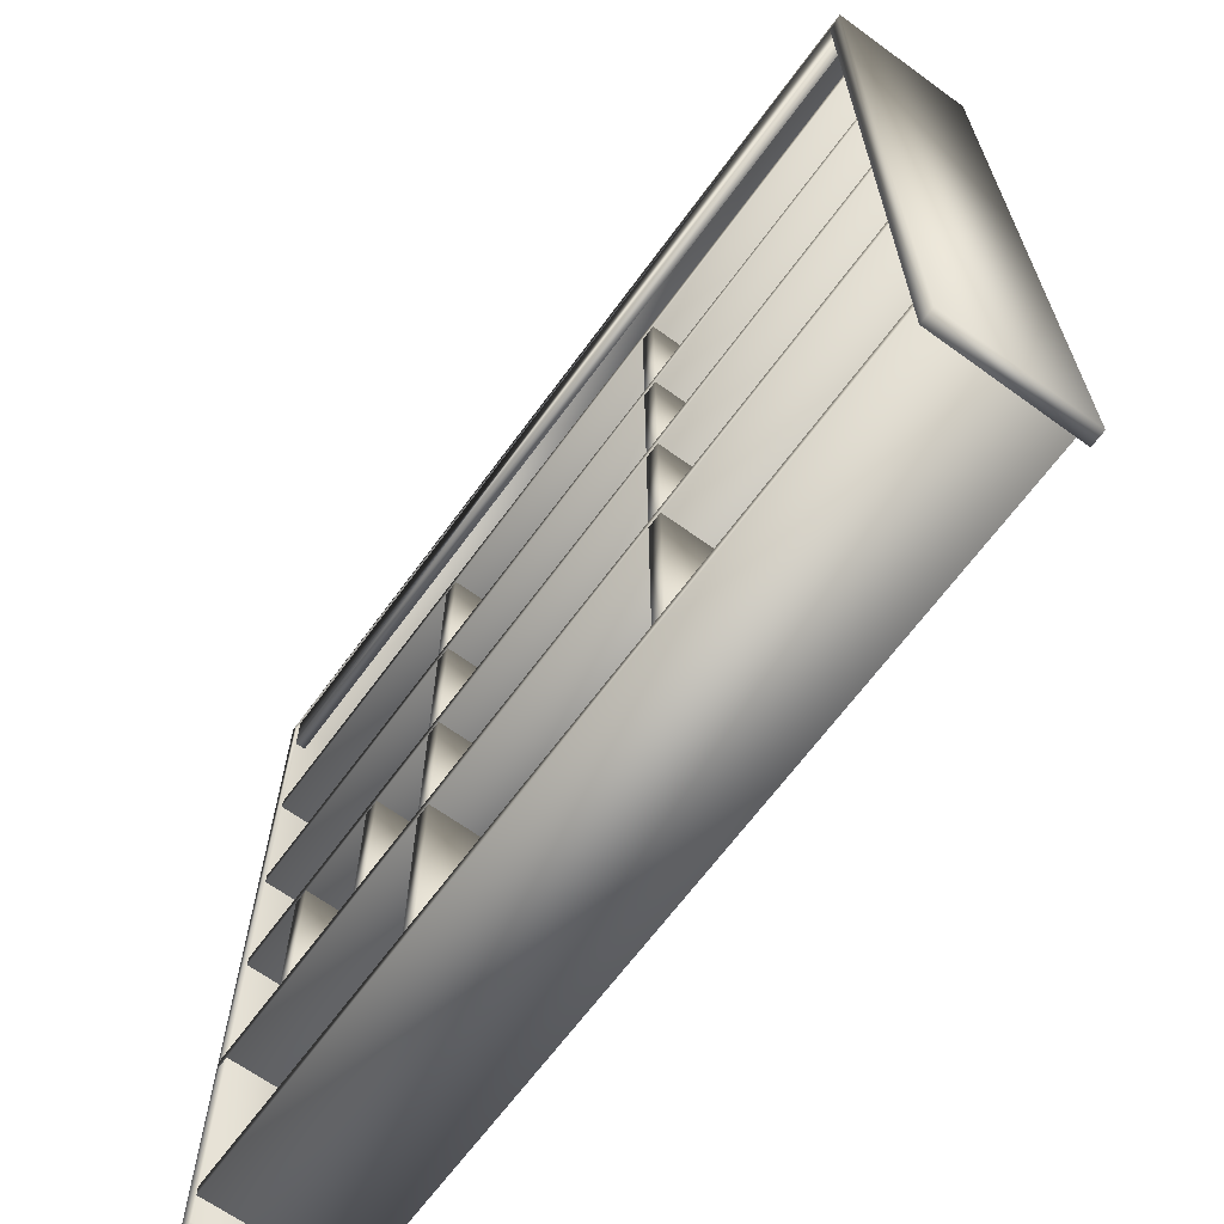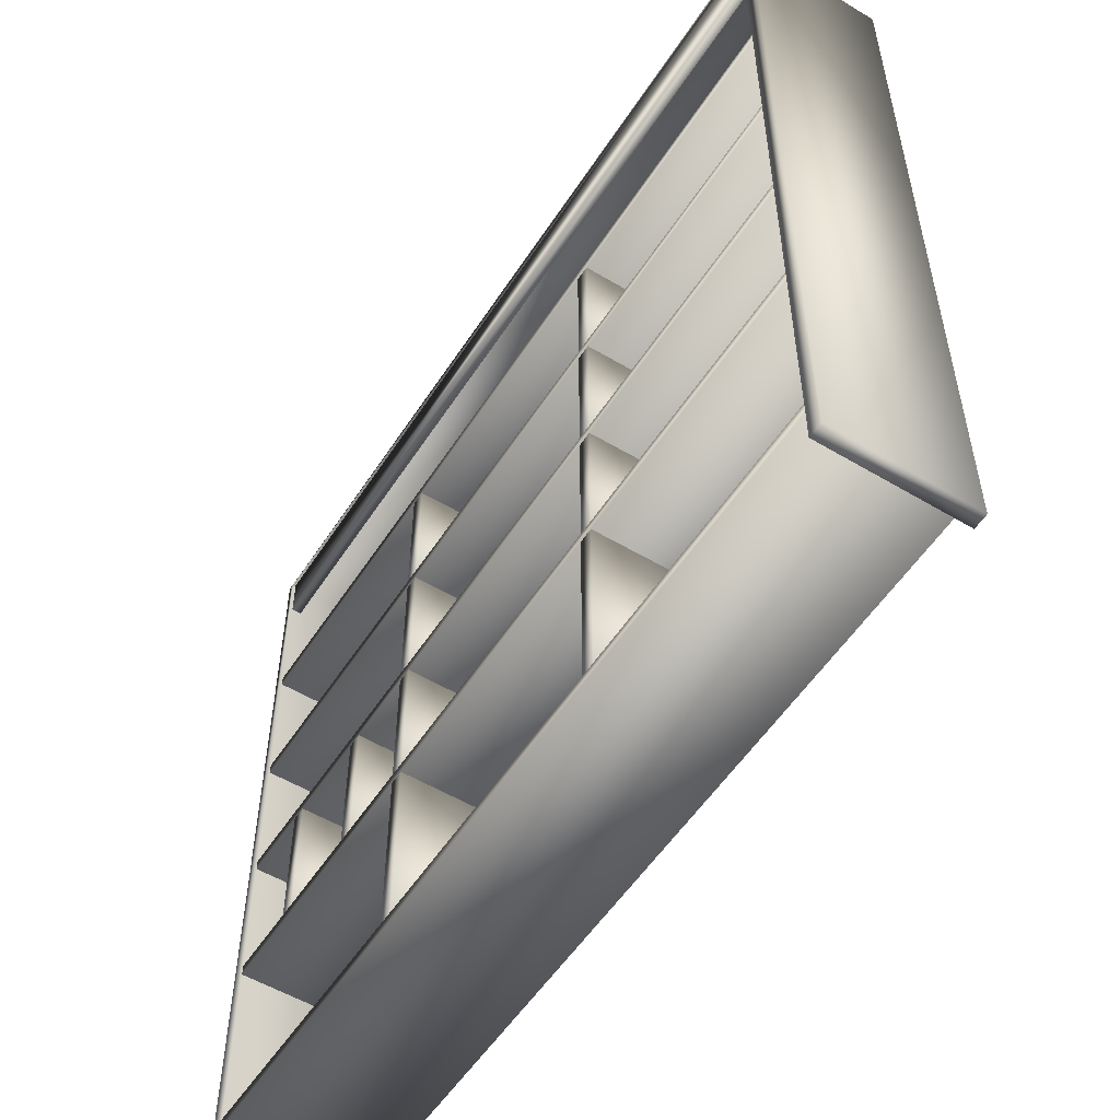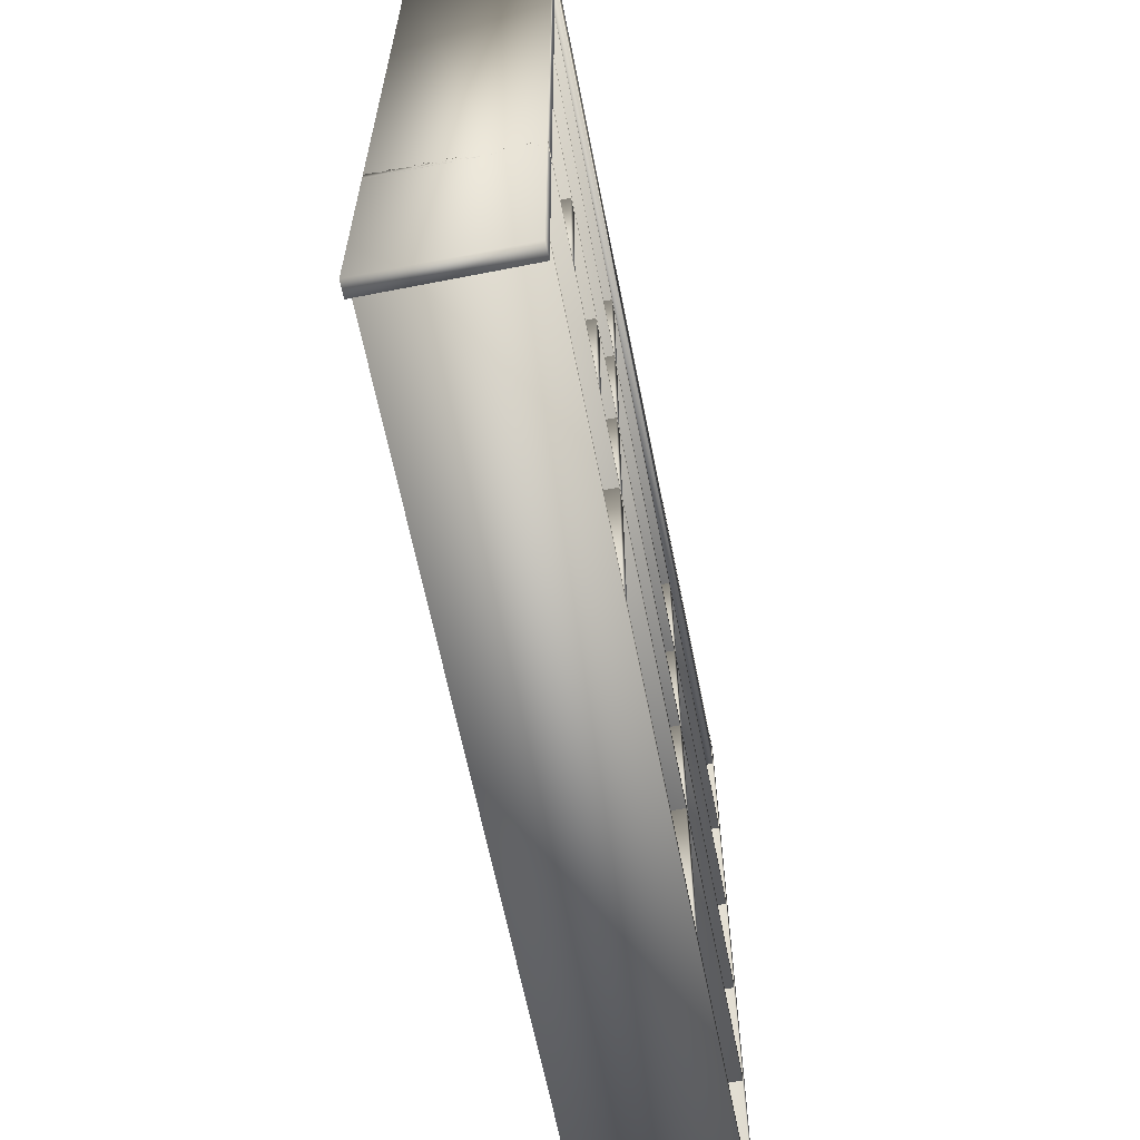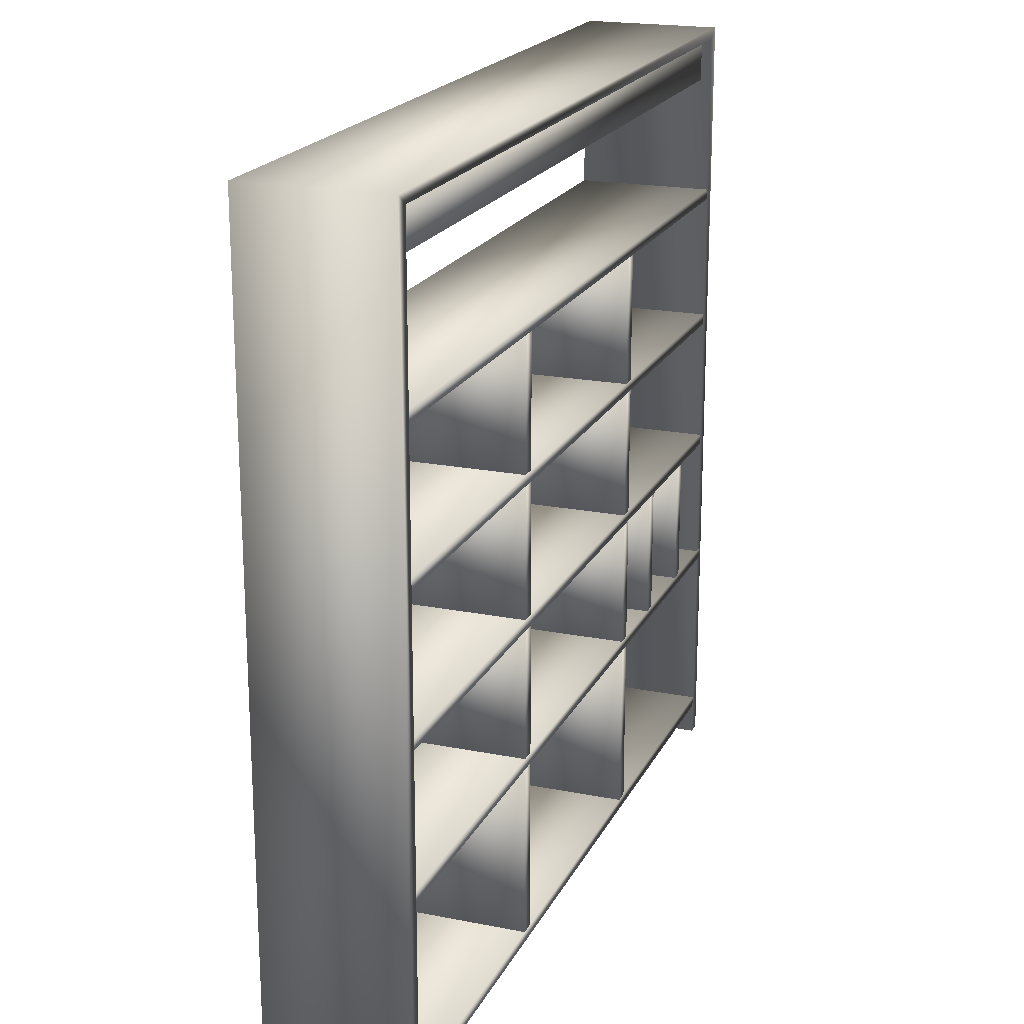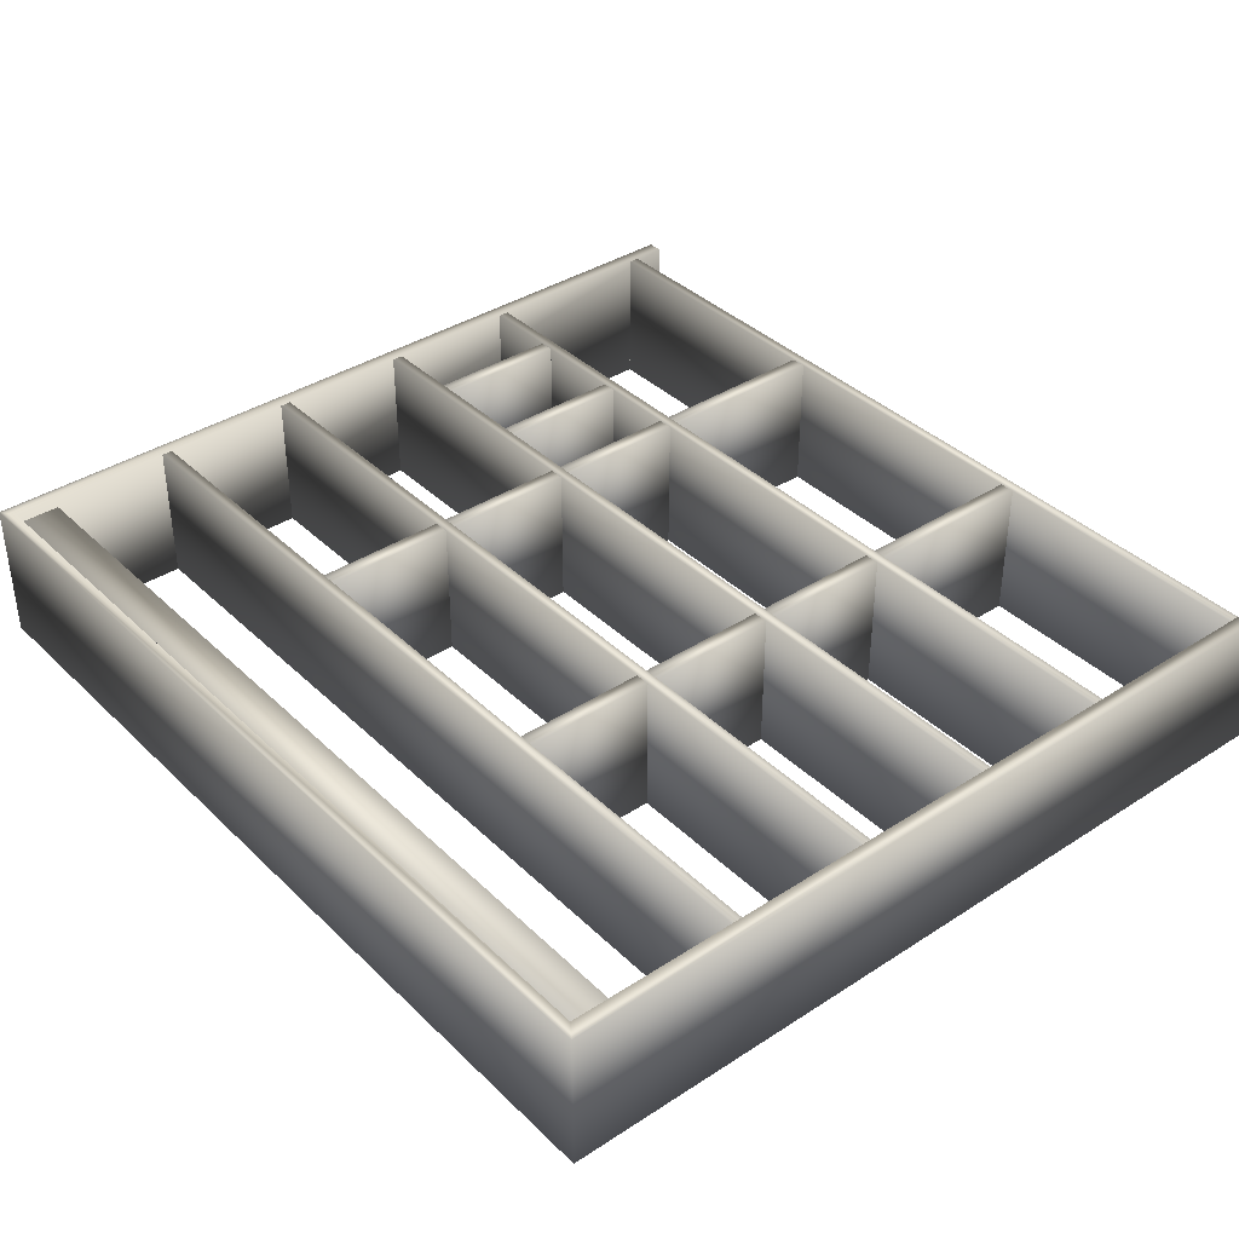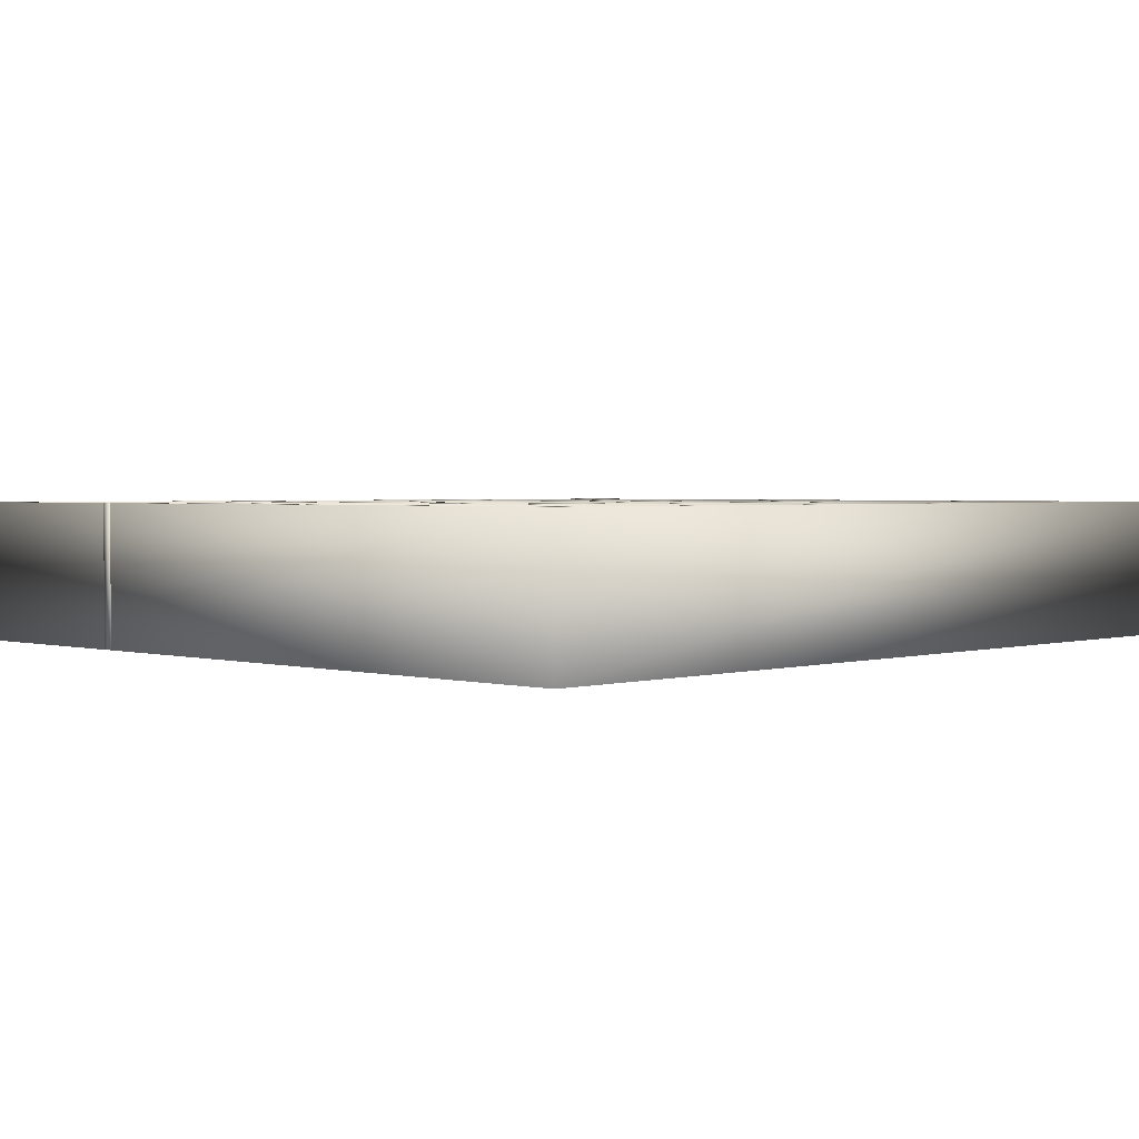
<metadata>
{"format":"obj","ext":"obj","renderer":"f3d","projection":"perspective","resolution":1024,"background":"white","views":[{"elev":-65.6,"azim":-126.1,"up":"+Y"},{"elev":-54.3,"azim":-122.4,"up":"+Y"},{"elev":-63.9,"azim":101.2,"up":"+Y"},{"elev":19.9,"azim":-69.9,"up":"+Y"},{"elev":37.8,"azim":-129.6,"up":"+Z"},{"elev":2.1,"azim":134.1,"up":"+Z"}]}
</metadata>
<code>
v 0.975 0.025 0.1769
v 0.9589 0.025 0.1769
v 0.9589 0.899 0.1769
v 0.0411 0.899 0.1769
v 0.0411 0.025 0.1769
v 0.025 0.025 0.1769
v 0.025 0.9106 0.1769
v 0.975 0.9106 0.1769
v 0.975 0.025 0.025
v 0.9589 0.025 0.025
v 0.9589 0.899 0.025
v 0.0411 0.899 0.025
v 0.0411 0.025 0.025
v 0.025 0.025 0.025
v 0.025 0.9106 0.025
v 0.975 0.9106 0.025
v 0.0411 0.899 0.166
v 0.9589 0.899 0.166
v 0.9589 0.8524 0.166
v 0.0411 0.8524 0.166
v 0.0411 0.899 0.1552
v 0.9589 0.899 0.1552
v 0.9589 0.8524 0.1552
v 0.0411 0.8524 0.1552
v 0.0411 0.05996 0.1769
v 0.0411 0.07161 0.1769
v 0.9589 0.07161 0.1769
v 0.9589 0.05996 0.1769
v 0.9589 0.7125 0.1769
v 0.0411 0.7125 0.1769
v 0.0411 0.7242 0.1769
v 0.9589 0.7242 0.1769
v 0.0411 0.2697 0.1769
v 0.975 0.2697 0.1769
v 0.975 0.2581 0.1769
v 0.0411 0.2581 0.1769
v 0.0411 0.4212 0.1769
v 0.9589 0.4212 0.1769
v 0.9589 0.4095 0.1769
v 0.0411 0.4095 0.1769
v 0.0411 0.5727 0.1769
v 0.9589 0.5727 0.1769
v 0.9589 0.561 0.1769
v 0.0411 0.561 0.1769
v 0.0411 0.05996 0.025
v 0.0411 0.07161 0.025
v 0.9589 0.07161 0.025
v 0.9589 0.05996 0.025
v 0.9589 0.7125 0.025
v 0.0411 0.7125 0.025
v 0.0411 0.7242 0.025
v 0.9589 0.7242 0.025
v 0.0411 0.2697 0.025
v 0.975 0.2697 0.025
v 0.975 0.2581 0.025
v 0.0411 0.2581 0.025
v 0.0411 0.4212 0.025
v 0.9589 0.4212 0.025
v 0.9589 0.4095 0.025
v 0.0411 0.4095 0.025
v 0.0411 0.5727 0.025
v 0.9589 0.5727 0.025
v 0.9589 0.561 0.025
v 0.0411 0.561 0.025
v 0.6691 0.7125 0.1769
v 0.6691 0.5727 0.1769
v 0.653 0.5727 0.1769
v 0.653 0.7125 0.1769
v 0.347 0.7125 0.1769
v 0.347 0.5727 0.1769
v 0.3309 0.5727 0.1769
v 0.3309 0.7125 0.1769
v 0.6691 0.561 0.1769
v 0.6691 0.4212 0.1769
v 0.653 0.4212 0.1769
v 0.653 0.561 0.1769
v 0.347 0.561 0.1769
v 0.347 0.4212 0.1769
v 0.3309 0.4212 0.1769
v 0.3309 0.561 0.1769
v 0.347 0.4095 0.1769
v 0.347 0.2697 0.1769
v 0.3309 0.2697 0.1769
v 0.3309 0.4095 0.1769
v 0.6691 0.4095 0.1769
v 0.6691 0.2697 0.1769
v 0.653 0.2697 0.1769
v 0.653 0.4095 0.1769
v 0.6691 0.2581 0.1769
v 0.6691 0.07161 0.1769
v 0.653 0.07161 0.1769
v 0.653 0.2581 0.1769
v 0.347 0.2581 0.1769
v 0.347 0.07161 0.1769
v 0.3309 0.07161 0.1769
v 0.3309 0.2581 0.1769
v 0.8784 0.4095 0.1769
v 0.8784 0.2697 0.1769
v 0.8623 0.2697 0.1769
v 0.8623 0.4095 0.1769
v 0.7657 0.4095 0.1769
v 0.7657 0.2697 0.1769
v 0.7496 0.2697 0.1769
v 0.7496 0.4095 0.1769
v 0.6691 0.7125 0.025
v 0.6691 0.5727 0.025
v 0.653 0.5727 0.025
v 0.653 0.7125 0.025
v 0.347 0.7125 0.025
v 0.347 0.5727 0.025
v 0.3309 0.5727 0.025
v 0.3309 0.7125 0.025
v 0.6691 0.561 0.025
v 0.6691 0.4212 0.025
v 0.653 0.4212 0.025
v 0.653 0.561 0.025
v 0.347 0.561 0.025
v 0.347 0.4212 0.025
v 0.3309 0.4212 0.025
v 0.3309 0.561 0.025
v 0.347 0.4095 0.025
v 0.347 0.2697 0.025
v 0.3309 0.2697 0.025
v 0.3309 0.4095 0.025
v 0.6691 0.4095 0.025
v 0.6691 0.2697 0.025
v 0.653 0.2697 0.025
v 0.653 0.4095 0.025
v 0.6691 0.2581 0.025
v 0.6691 0.07161 0.025
v 0.653 0.07161 0.025
v 0.653 0.2581 0.025
v 0.347 0.2581 0.025
v 0.347 0.07161 0.025
v 0.3309 0.07161 0.025
v 0.3309 0.2581 0.025
v 0.8784 0.4095 0.025
v 0.8784 0.2697 0.025
v 0.8623 0.2697 0.025
v 0.8623 0.4095 0.025
v 0.7657 0.4095 0.025
v 0.7657 0.2697 0.025
v 0.7496 0.2697 0.025
v 0.7496 0.4095 0.025
v 0.0411 0.899 0.03585
v 0.9589 0.899 0.03585
v 0.9589 0.8524 0.03585
v 0.0411 0.8524 0.03585
v 0.9589 0.8524 0.025
v 0.0411 0.8524 0.025
f 7 6 5
f 7 5 4
f 8 7 4
f 8 4 3
f 1 8 3
f 1 3 2
f 1 2 10
f 1 10 9
f 2 3 11
f 2 11 10
f 3 4 12
f 3 12 11
f 4 5 13
f 4 13 12
f 5 6 14
f 5 14 13
f 6 7 15
f 6 15 14
f 7 8 16
f 7 16 15
f 8 1 9
f 8 9 16
f 13 14 15
f 12 13 15
f 12 15 16
f 11 16 9
f 10 11 9
f 17 20 19
f 18 17 19
f 17 18 22
f 17 22 21
f 18 19 23
f 18 23 22
f 19 20 24
f 19 24 23
f 20 17 21
f 20 21 24
f 23 24 21
f 23 21 22
f 25 28 27
f 25 27 26
f 29 32 31
f 30 29 31
f 33 36 35
f 34 33 35
f 37 40 39
f 38 37 39
f 41 44 43
f 42 41 43
f 25 26 46
f 25 46 45
f 26 27 47
f 26 47 46
f 27 28 48
f 27 48 47
f 28 25 45
f 28 45 48
f 29 30 50
f 29 50 49
f 30 31 51
f 30 51 50
f 31 32 52
f 31 52 51
f 32 29 49
f 32 49 52
f 33 34 54
f 33 54 53
f 34 35 55
f 34 55 54
f 35 36 56
f 35 56 55
f 36 33 53
f 36 53 56
f 37 38 58
f 37 58 57
f 38 39 59
f 38 59 58
f 39 40 60
f 39 60 59
f 40 37 57
f 40 57 60
f 41 42 62
f 41 62 61
f 42 43 63
f 42 63 62
f 43 44 64
f 43 64 63
f 44 41 61
f 44 61 64
f 47 48 45
f 46 47 45
f 51 52 49
f 51 49 50
f 55 56 53
f 55 53 54
f 59 60 57
f 59 57 58
f 63 64 61
f 63 61 62
f 65 68 67
f 66 65 67
f 69 72 71
f 70 69 71
f 73 76 75
f 74 73 75
f 77 80 79
f 78 77 79
f 81 84 83
f 82 81 83
f 85 88 87
f 86 85 87
f 89 92 91
f 90 89 91
f 93 96 95
f 94 93 95
f 97 100 99
f 98 97 99
f 101 104 103
f 102 101 103
f 65 66 106
f 65 106 105
f 66 67 107
f 66 107 106
f 67 68 108
f 67 108 107
f 68 65 105
f 68 105 108
f 69 70 110
f 69 110 109
f 70 71 111
f 70 111 110
f 71 72 112
f 71 112 111
f 72 69 109
f 72 109 112
f 73 74 114
f 73 114 113
f 74 75 115
f 74 115 114
f 75 76 116
f 75 116 115
f 76 73 113
f 76 113 116
f 77 78 118
f 77 118 117
f 78 79 119
f 78 119 118
f 79 80 120
f 79 120 119
f 80 77 117
f 80 117 120
f 81 82 122
f 81 122 121
f 82 83 123
f 82 123 122
f 83 84 124
f 83 124 123
f 84 81 121
f 84 121 124
f 85 86 126
f 85 126 125
f 86 87 127
f 86 127 126
f 87 88 128
f 87 128 127
f 88 85 125
f 88 125 128
f 89 90 130
f 89 130 129
f 90 91 131
f 90 131 130
f 91 92 132
f 91 132 131
f 92 89 129
f 92 129 132
f 93 94 134
f 93 134 133
f 94 95 135
f 94 135 134
f 95 96 136
f 95 136 135
f 96 93 133
f 96 133 136
f 97 98 138
f 97 138 137
f 98 99 139
f 98 139 138
f 99 100 140
f 99 140 139
f 100 97 137
f 100 137 140
f 101 102 142
f 101 142 141
f 102 103 143
f 102 143 142
f 103 104 144
f 103 144 143
f 104 101 141
f 104 141 144
f 107 108 105
f 107 105 106
f 111 112 109
f 111 109 110
f 115 116 113
f 115 113 114
f 119 120 117
f 119 117 118
f 123 124 121
f 123 121 122
f 127 128 125
f 127 125 126
f 131 132 129
f 131 129 130
f 135 136 133
f 135 133 134
f 139 140 137
f 139 137 138
f 143 144 141
f 143 141 142
f 145 147 148
f 146 147 145
f 146 145 11
f 146 149 147
f 146 11 149
f 150 148 147
f 147 149 150
f 145 148 12
f 148 150 12
f 12 150 149
f 149 11 12

</code>
